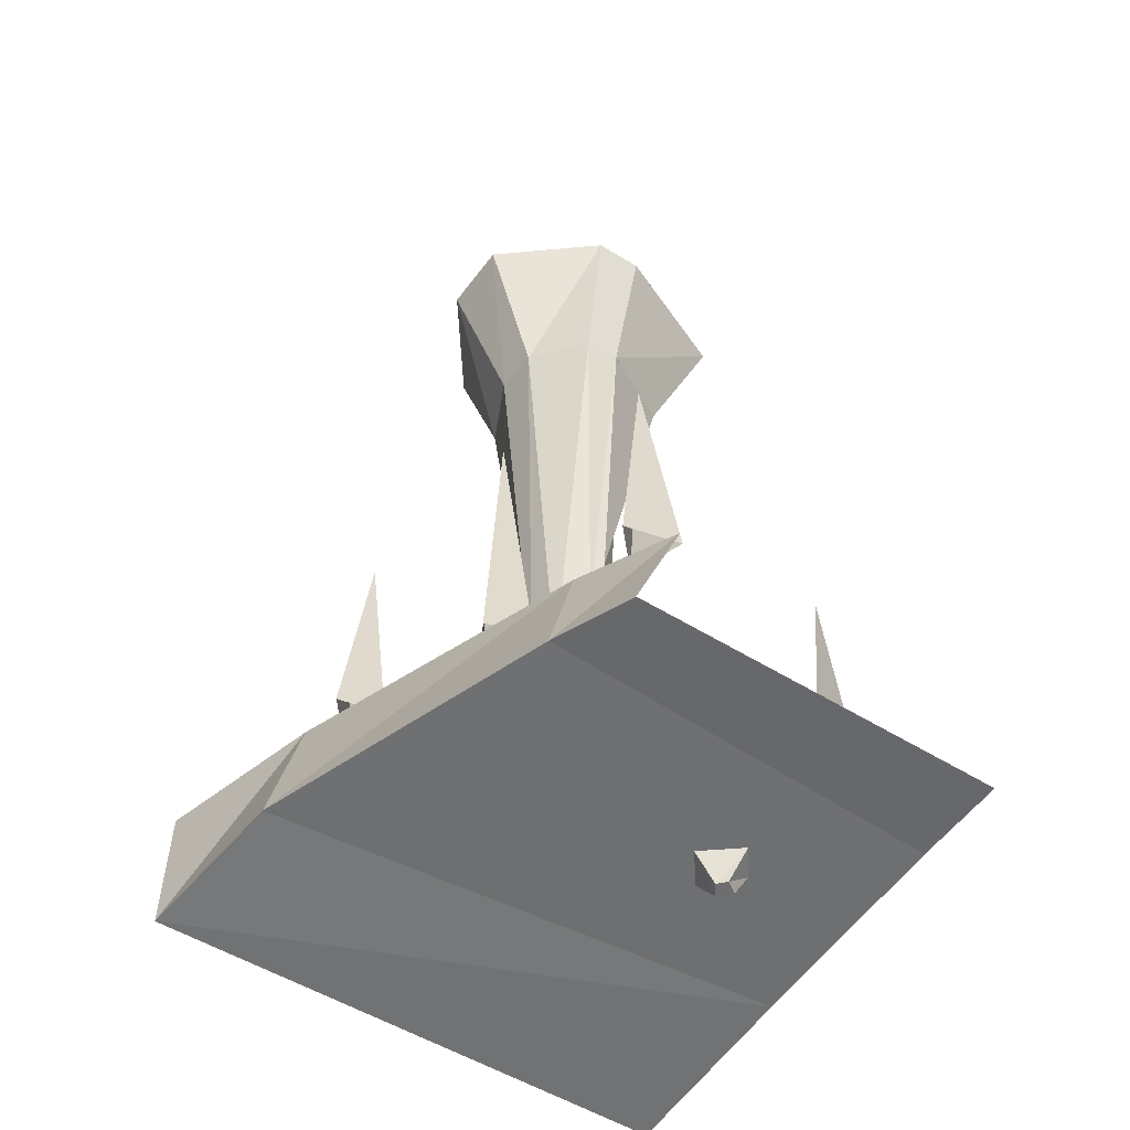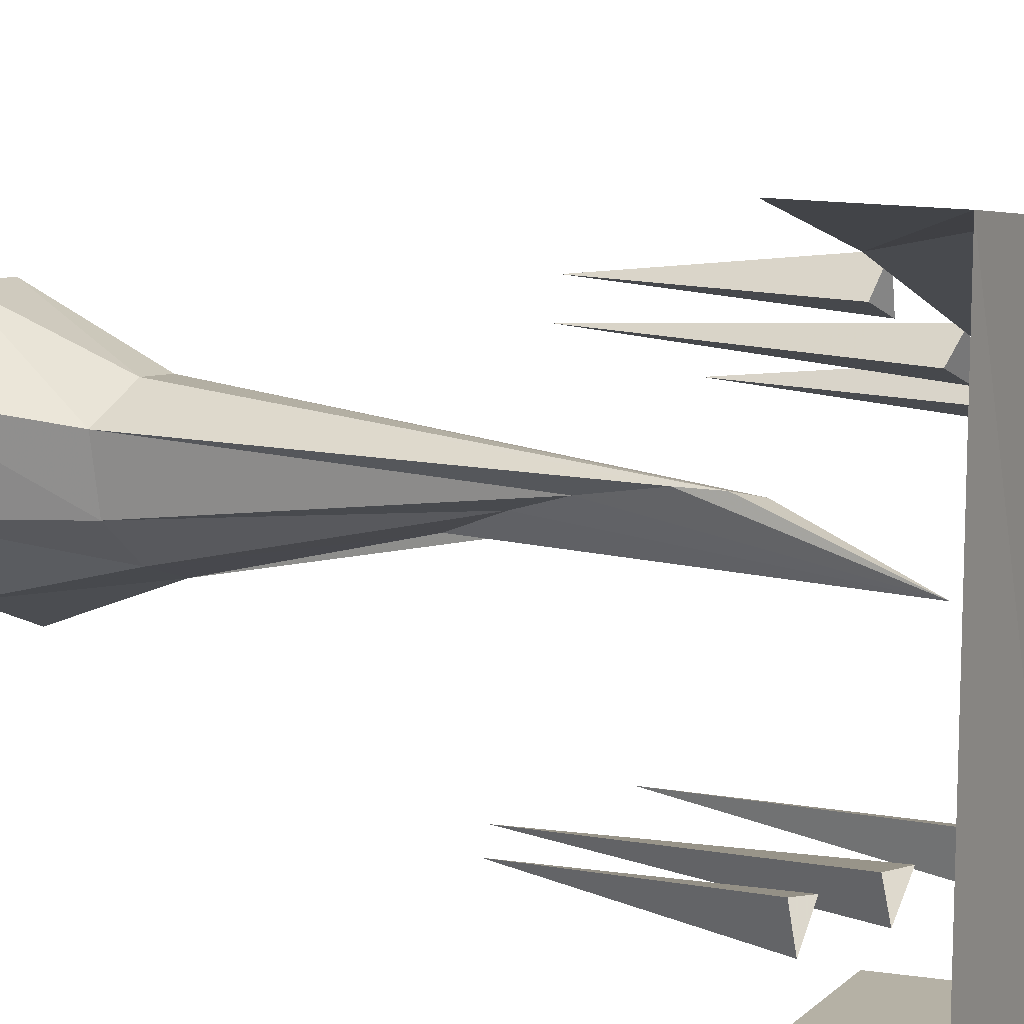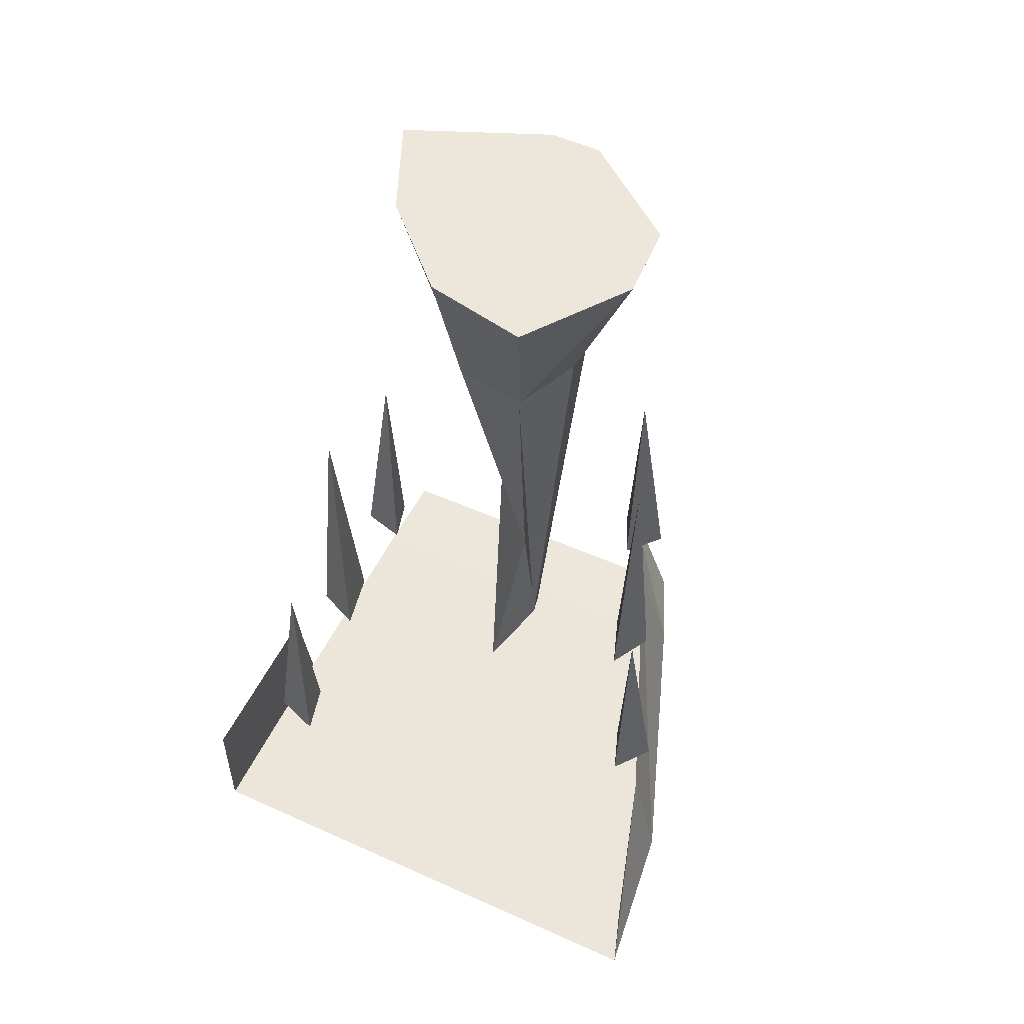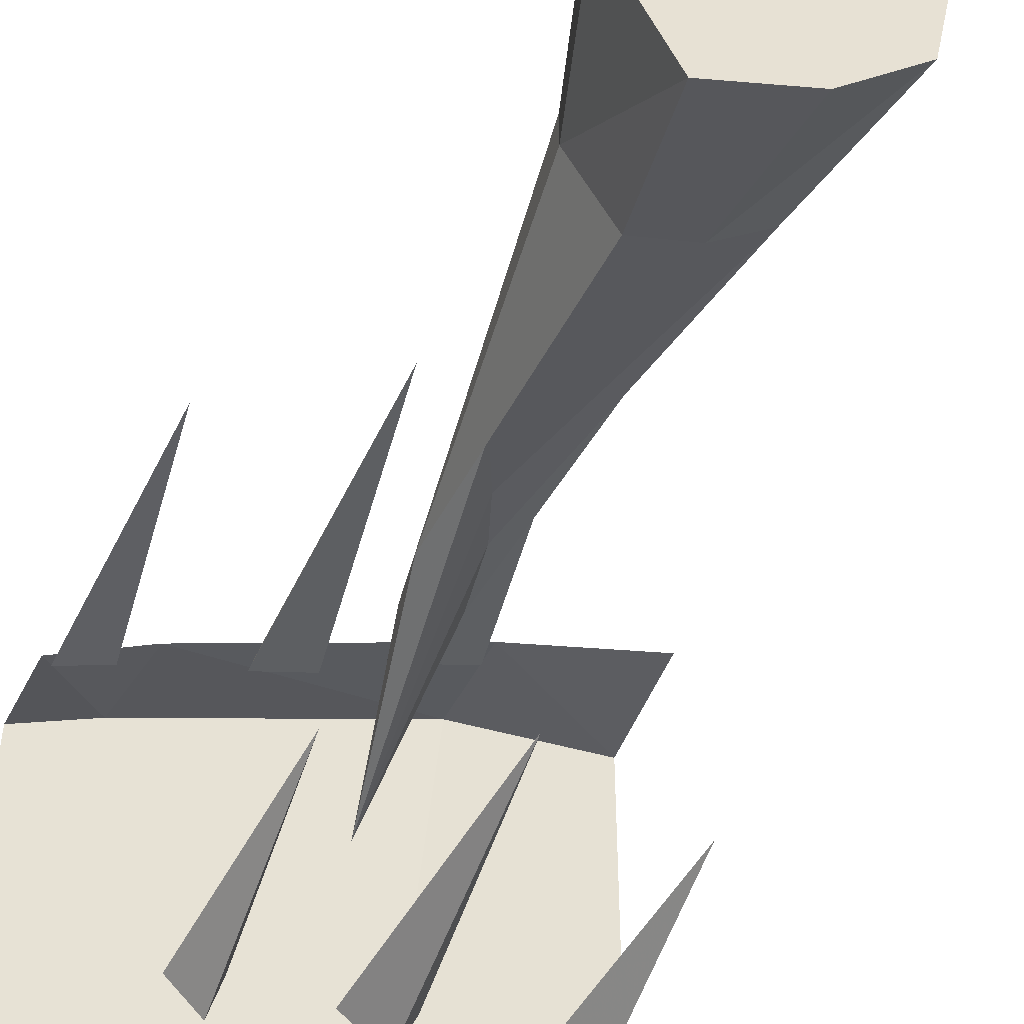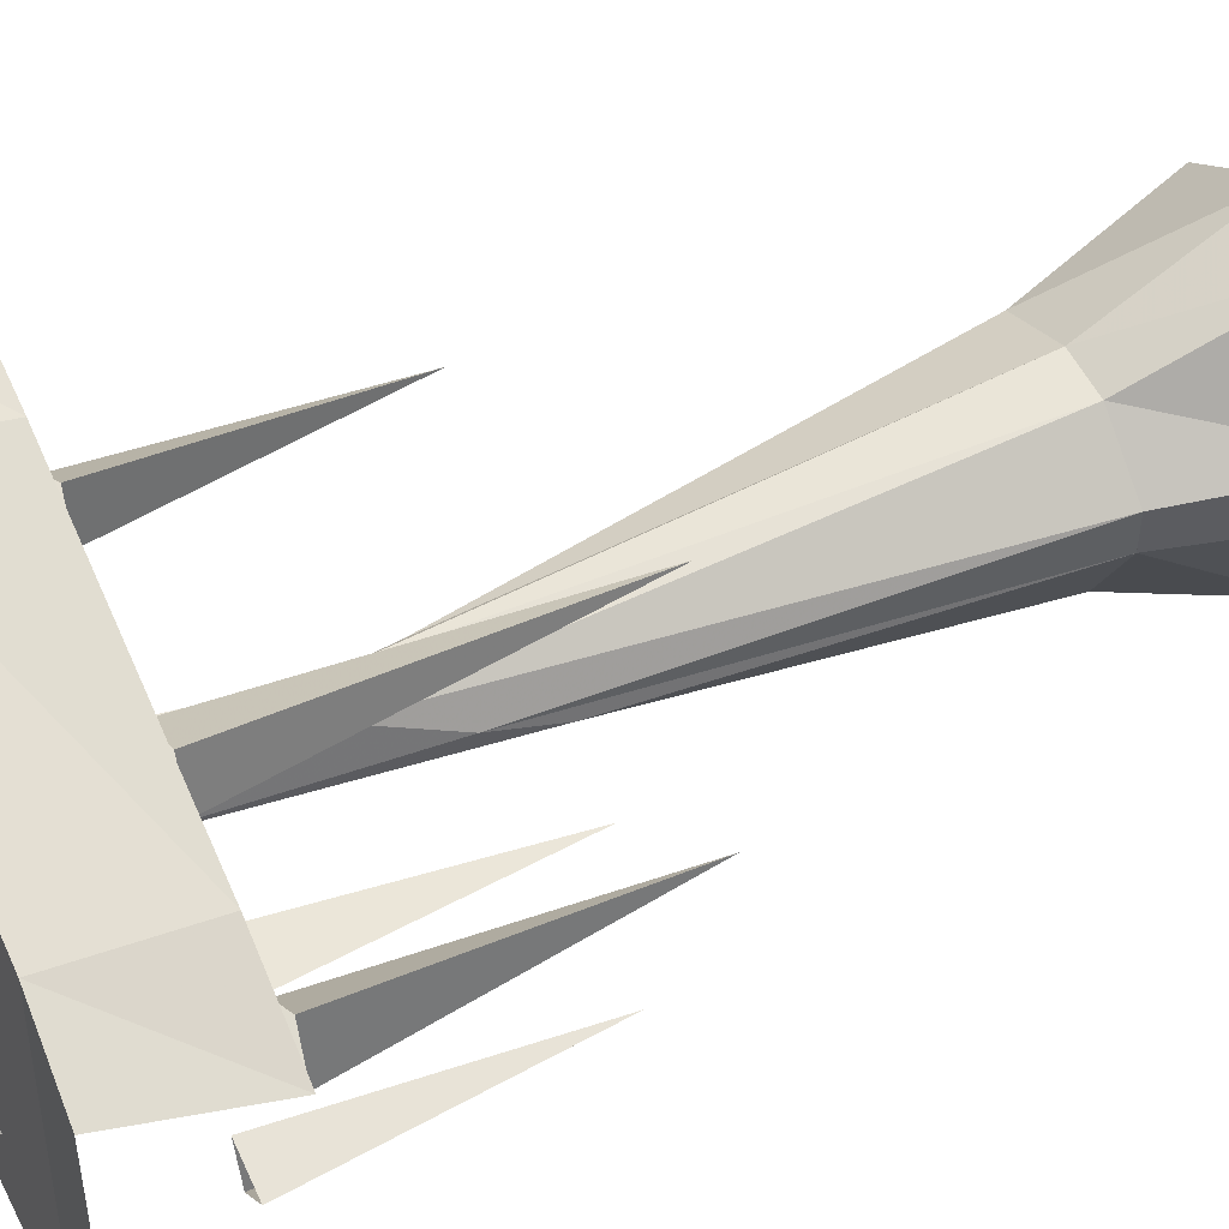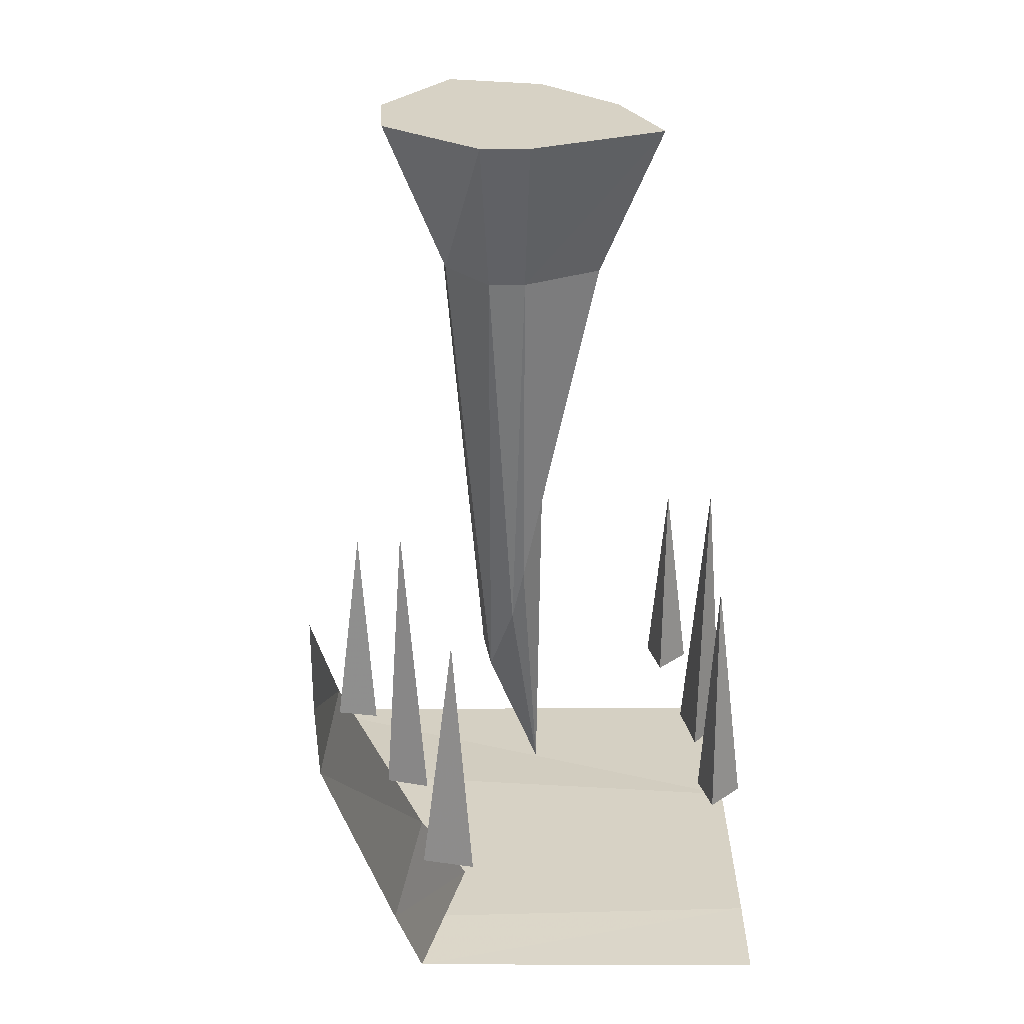
<metadata>
{"format":"obj","ext":"obj","renderer":"f3d","projection":"perspective","resolution":1024,"background":"white","views":[{"elev":-54.4,"azim":57.1,"up":"+Y"},{"elev":11.8,"azim":-61.7,"up":"+Z"},{"elev":54.1,"azim":-64.3,"up":"+Y"},{"elev":-49.9,"azim":158.8,"up":"+Z"},{"elev":49.6,"azim":63.6,"up":"+Z"},{"elev":27.4,"azim":89.4,"up":"+Y"}]}
</metadata>
<code>
v 0.0625 -1.703 -0.2188
v 0.125 -1.703 -0.2812
v 0.125 -1.758 -0.25
v 0.1016 -1.758 -0.2266
v 0.125 -1.703 -0.1719
v 0.125 -1.758 -0.2109
v 0.1797 -1.703 -0.2422
v 0.1406 -1.758 -0.2266
v 0.1016 -0.9766 -0.02344
v 0.08594 -1.086 0
v 0.03906 -1.234 0.04688
v -0.01562 -1.203 0.0625
v -0.02344 -1.125 0.0625
v 0 -0.9688 0.03125
v 0.03906 -0.8516 -0.007812
v 0.09375 -0.7188 -0.0625
v 0.08594 -0.2969 -0.1719
v 0.1641 -0.2969 -0.02344
v 0.007812 -1.5 -0.05469
v -0.02344 -0.2969 -0.1328
v -0.04688 0 -0.2109
v 0.1328 0 -0.2891
v -0.1484 -0.2969 0.08594
v -0.125 -0.2969 -0.04688
v -0.1953 0 -0.0625
v -0.04688 0 0.2578
v 0.2422 0 -0.03125
v 0.1641 -0.2969 0.04688
v -0.02344 -0.2969 0.1406
v -0.2344 0 0.125
v 0.0625 -0.2969 0.1328
v 0.09375 0 0.25
v 0.2422 0 0.0625
v -0.1094 -1.695 -0.5
v -0.5 -1.703 -0.5
v -0.5 -1.453 -0.5
v -0.1484 -1.453 -0.5
v 0.3203 -1.695 -0.5
v 0.3516 -1.688 0.2578
v -0.1953 -1.688 0.4609
v -0.5 -1.703 0.5
v 0.3281 -1.453 0.1953
v -0.1953 -1.453 0.4062
v -0.5 -1.453 0.5
v 0.5 -1.695 0.1953
v 0.5 -1.453 0.1016
v 0.2109 -1.453 -0.4922
v 0.1875 -1.453 -0.4062
v 0.2266 -0.9531 -0.4297
v 0.2734 -1.453 -0.4297
v -0.04688 -1.453 -0.4766
v -0.08594 -1.453 -0.3906
v -0.03125 -0.8594 -0.4297
v 0.03125 -1.453 -0.4141
v -0.3516 -1.453 -0.4219
v -0.3828 -1.453 -0.3359
v -0.3359 -1.016 -0.3672
v -0.2891 -1.453 -0.3594
v -0.125 -1.016 0.3438
v -0.1719 -1.453 0.3438
v -0.1016 -1.453 0.3984
v -0.08594 -1.453 0.3125
v 0.1484 -0.8594 0.2344
v 0.08594 -1.453 0.2266
v 0.1719 -1.453 0.2734
v 0.1953 -1.453 0.1875
v 0.4375 -0.9531 0.125
v 0.3906 -1.453 0.125
v 0.4609 -1.453 0.1875
v 0.4844 -1.453 0.08594
v 0.5 -1.703 -0.5
f 1 2 3
f 1 3 4
f 1 4 5
f 5 4 6
f 5 6 7
f 7 6 8
f 7 8 2
f 2 8 3
f 3 8 6
f 3 6 4
f 9 10 11
f 9 11 12
f 9 12 13
f 9 13 14
f 9 14 15
f 9 15 16
f 9 16 17
f 9 17 18
f 9 18 10
f 9 10 19
f 9 19 16
f 16 19 15
f 16 15 20
f 16 20 17
f 17 20 21
f 17 21 22
f 17 22 18
f 17 18 23
f 17 23 20
f 20 23 24
f 20 24 25
f 20 25 21
f 21 25 26
f 21 26 22
f 22 26 27
f 22 27 18
f 18 27 28
f 18 28 10
f 10 28 11
f 10 11 19
f 19 11 12
f 19 12 13
f 19 13 14
f 19 14 15
f 15 14 24
f 15 24 20
f 23 24 14
f 23 14 13
f 23 13 29
f 23 29 26
f 23 26 30
f 23 30 24
f 24 30 25
f 25 30 26
f 28 31 11
f 11 31 12
f 12 31 29
f 12 29 13
f 29 31 32
f 29 32 26
f 26 32 33
f 26 33 27
f 27 33 28
f 28 33 31
f 28 31 23
f 28 23 18
f 31 33 32
f 23 31 29
f 34 35 36
f 34 36 37
f 38 39 40
f 38 40 34
f 34 40 41
f 34 41 35
f 40 39 42
f 40 42 43
f 40 43 41
f 41 43 44
f 39 45 46
f 39 46 42
f 47 48 49
f 47 49 50
f 50 49 48
f 51 52 53
f 51 53 54
f 54 53 52
f 55 56 57
f 55 57 58
f 58 57 56
f 59 60 61
f 59 61 62
f 59 62 60
f 63 64 65
f 63 65 66
f 63 66 64
f 67 68 69
f 67 69 70
f 67 70 68
f 38 71 45
f 38 45 39

</code>
